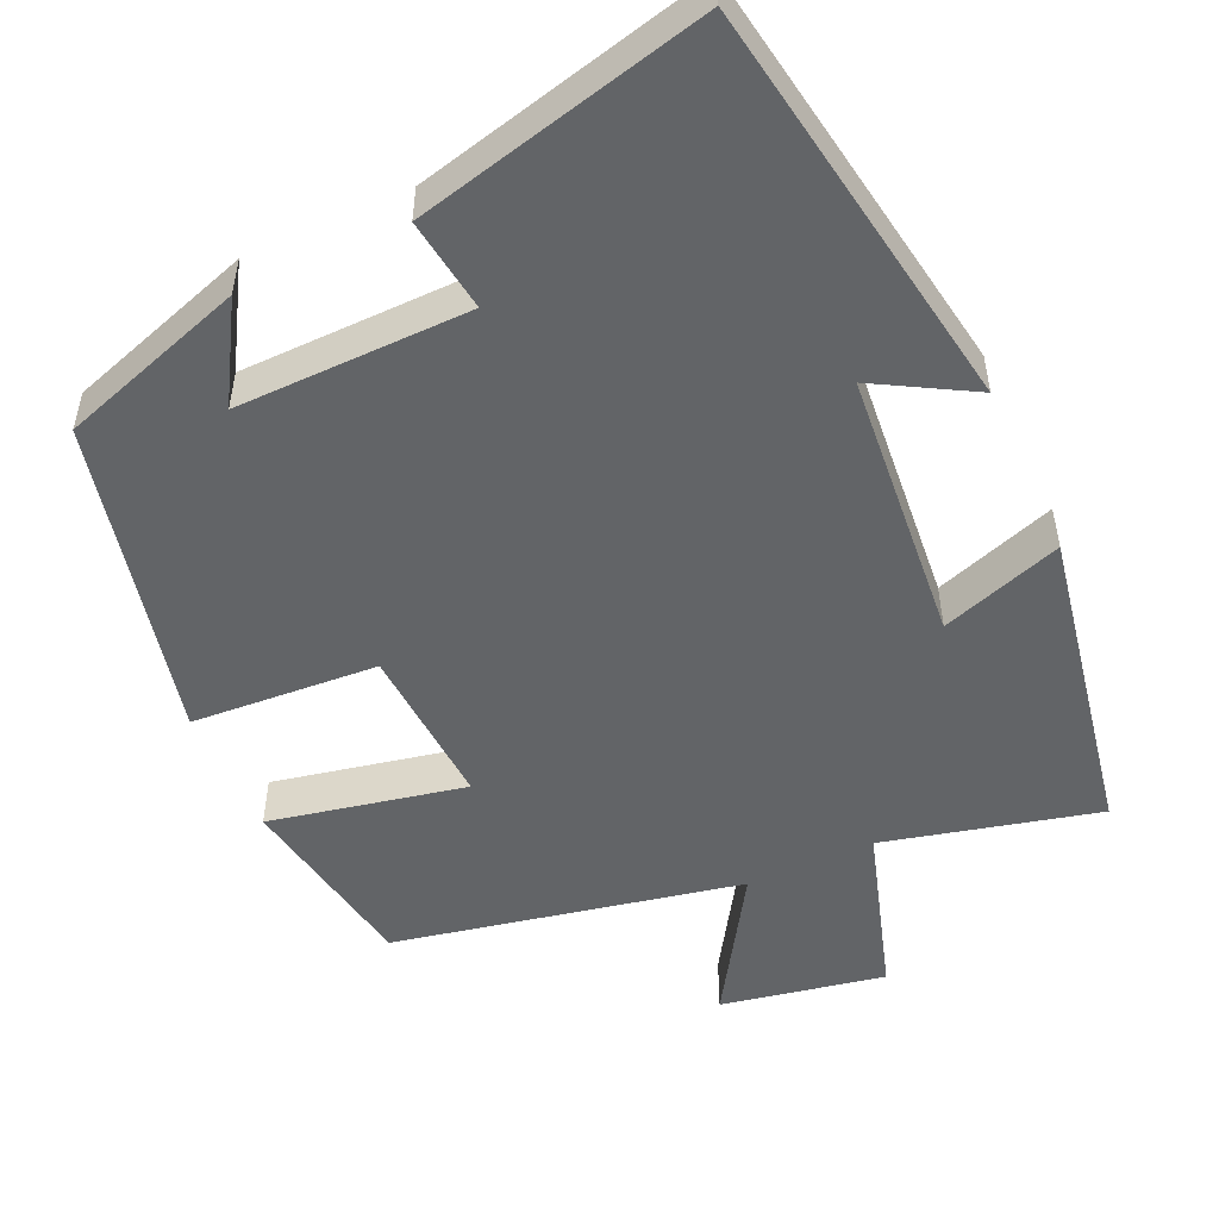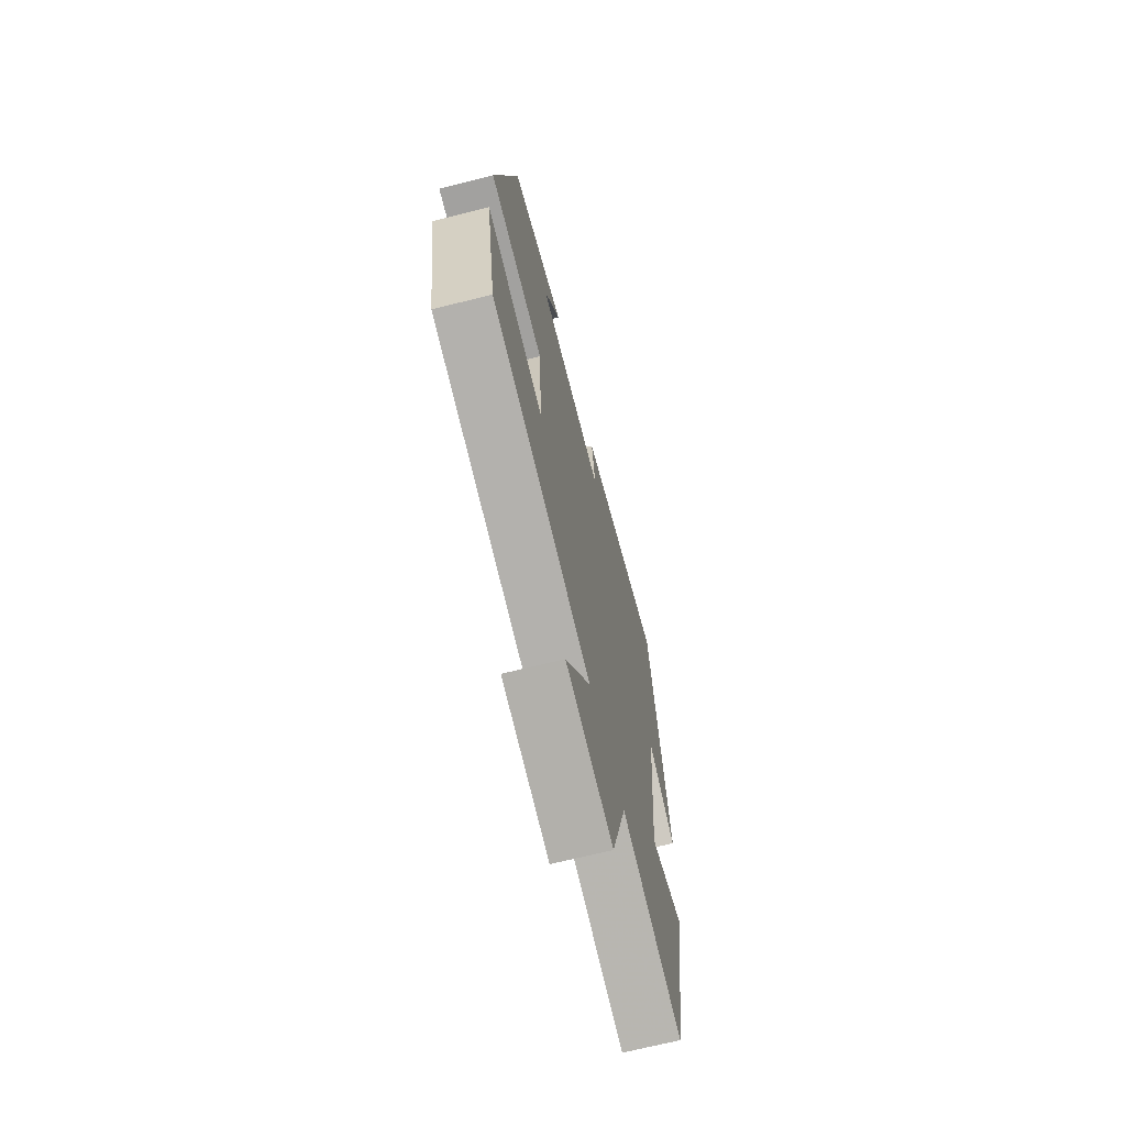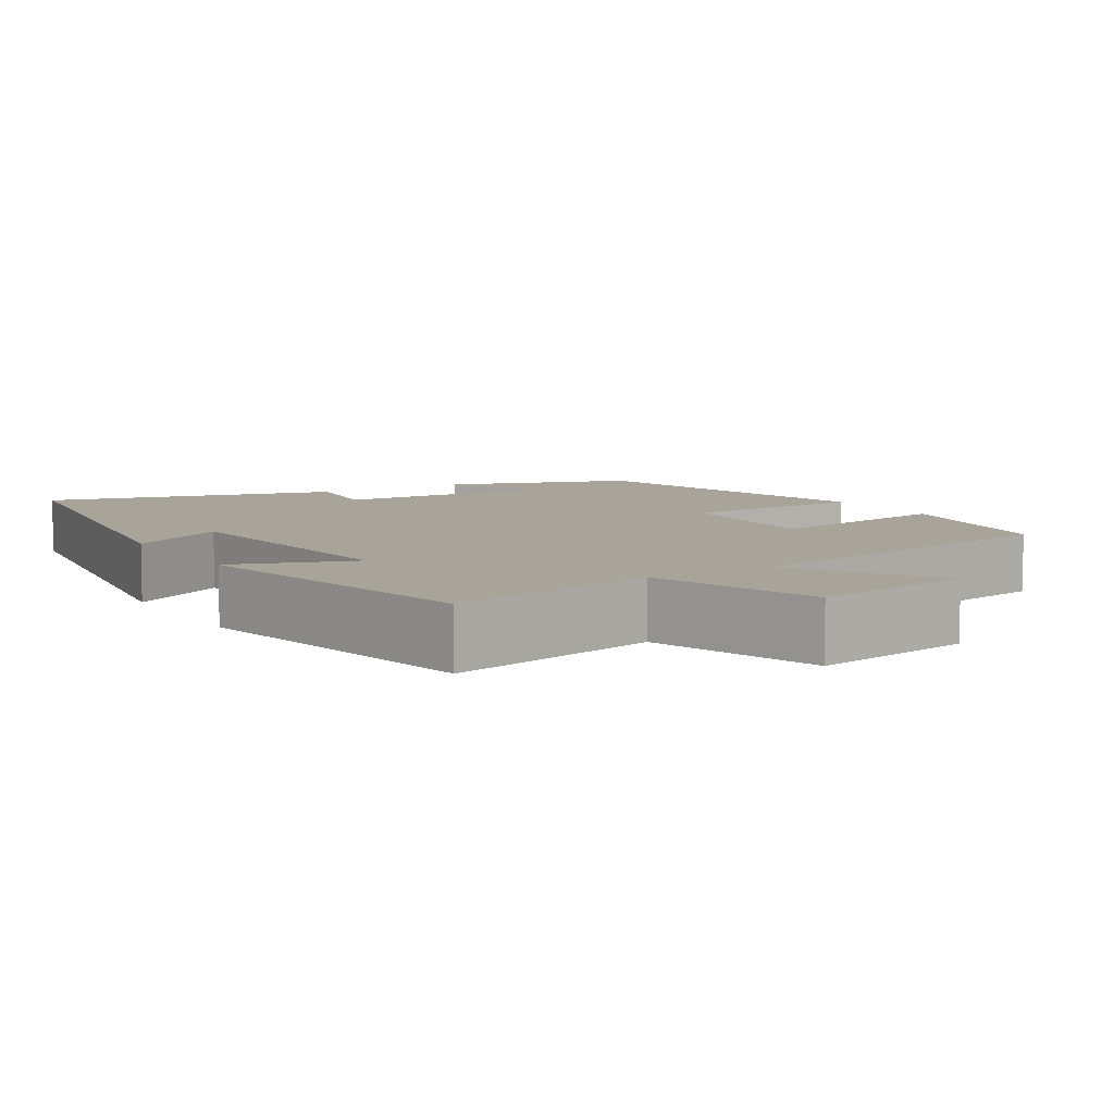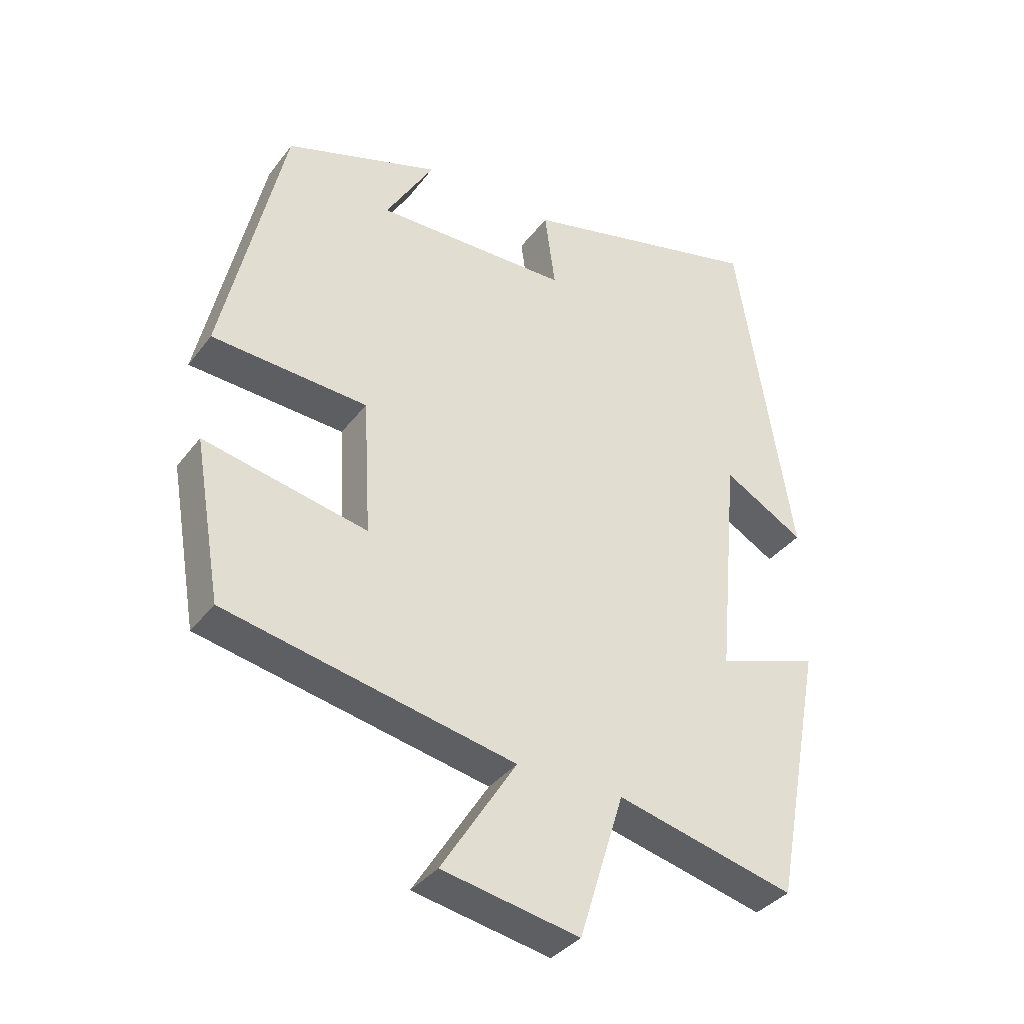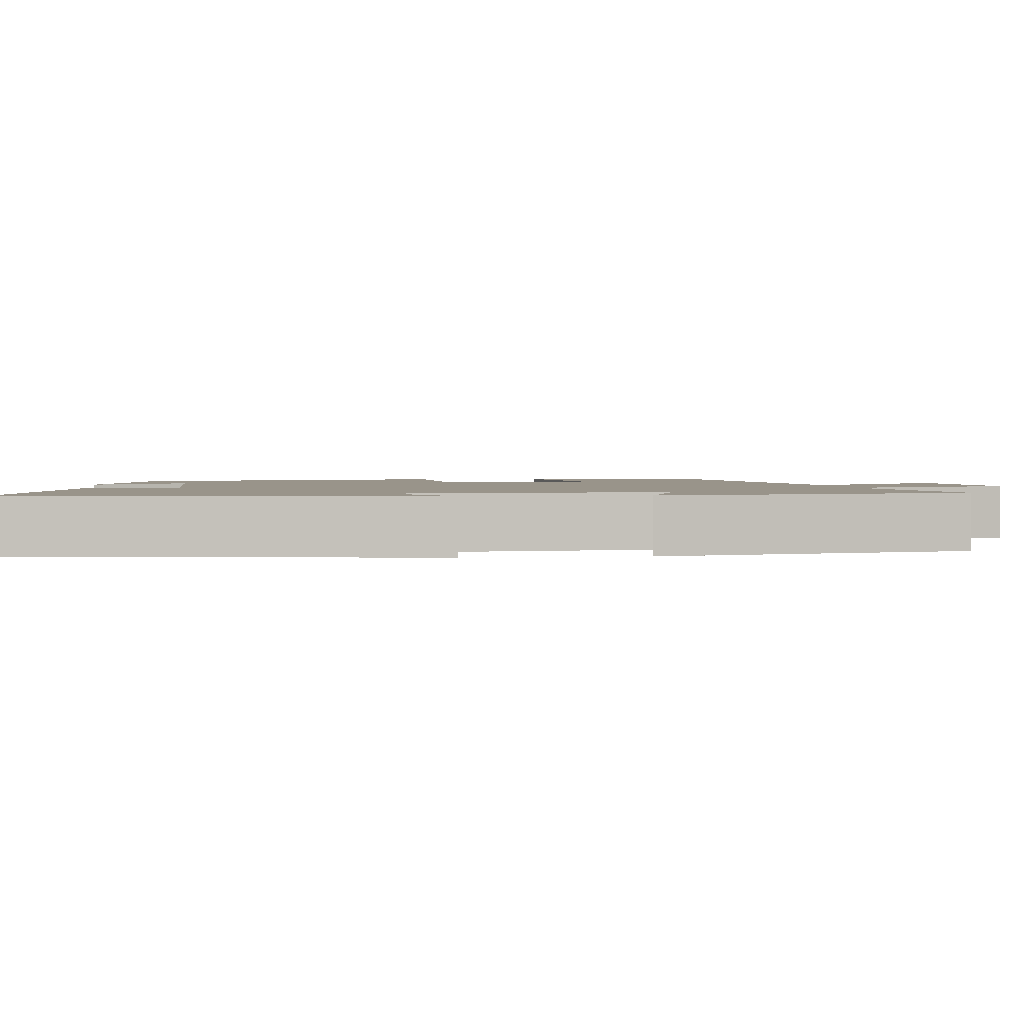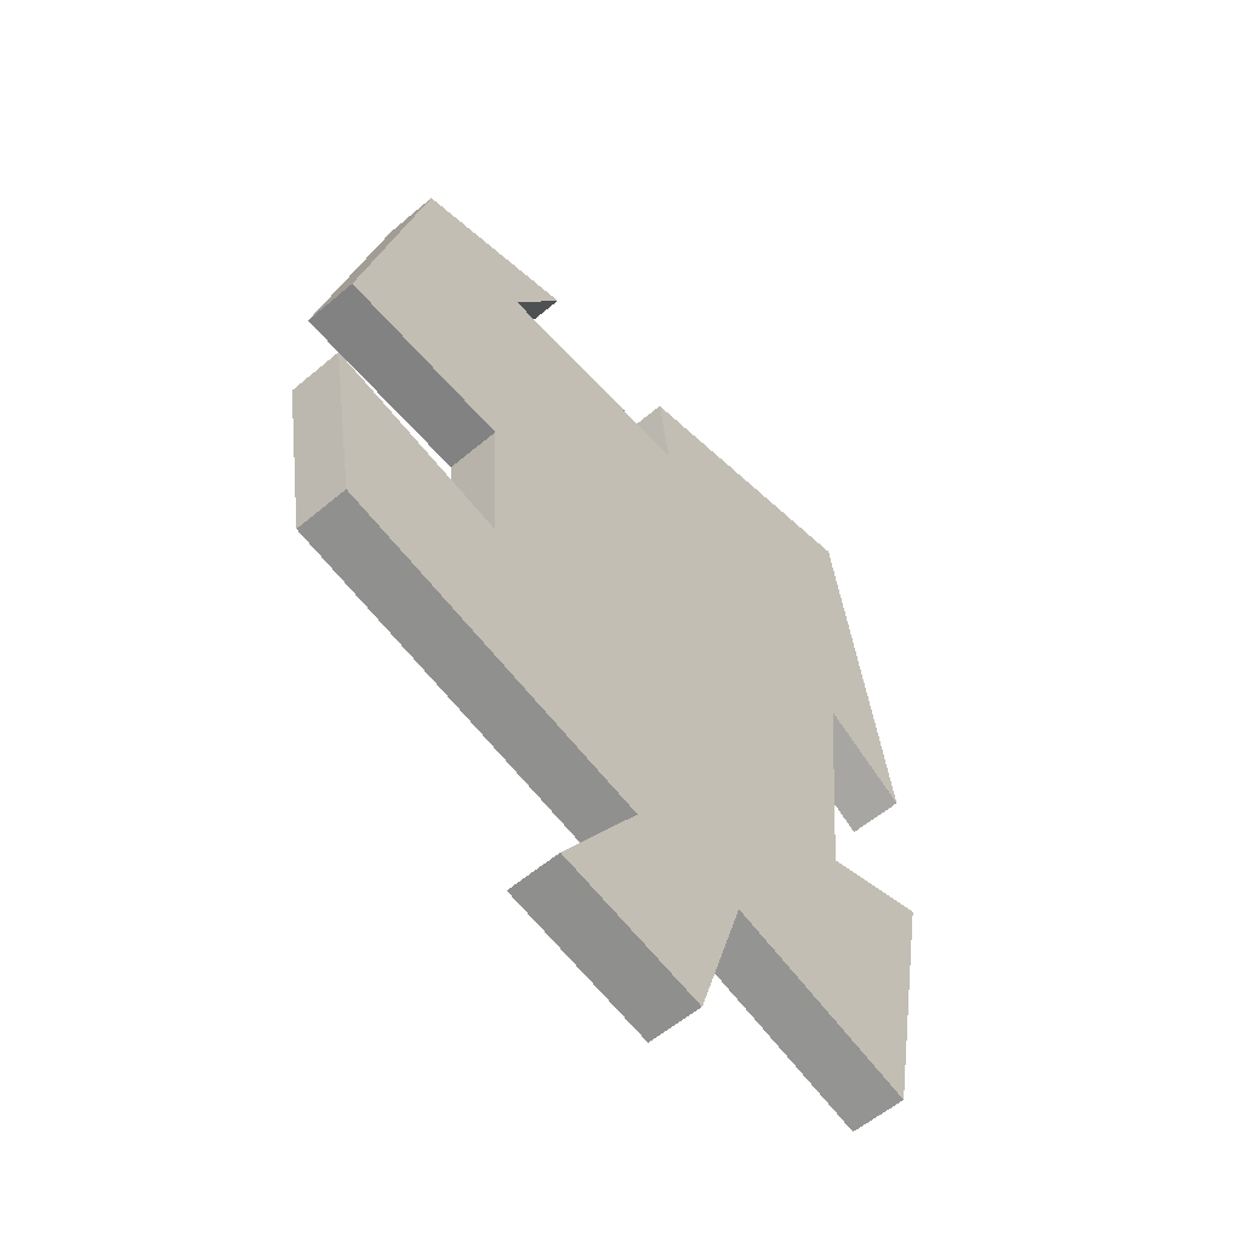
<metadata>
{"format":"obj","ext":"obj","renderer":"f3d","projection":"perspective","resolution":1024,"background":"white","views":[{"elev":-51.1,"azim":24.6,"up":"+Y"},{"elev":-68.6,"azim":-75.9,"up":"+Z"},{"elev":7.2,"azim":148.8,"up":"+Y"},{"elev":-36.3,"azim":-32.2,"up":"+Z"},{"elev":1.9,"azim":82.8,"up":"+Y"},{"elev":-58.2,"azim":-48.9,"up":"+Z"}]}
</metadata>
<code>
v 0.424 0.07 -0.568
v 0.15 0.07 -0.5
v 0.081 0.07 -0.722
v -0.129 0.07 -0.682
v -0.014 0.07 -0.5
v -0.458 0.07 -0.409
v -0.5 0.07 -0.164
v -0.249 0.07 -0.216
v -0.261 0.07 -0.006
v -0.5 0.07 0.01
v -0.406 0.07 0.422
v -0.168 0.07 0.5
v -0.242 0.07 0.376
v 0.056 0.07 0.38
v 0.04 0.07 0.5
v 0.415 0.07 0.591
v 0.5 0.07 0.06
v 0.376 0.07 0.131
v 0.344 0.07 -0.219
v 0.5 0.07 -0.166
v 0.424 0 -0.568
v 0.15 0 -0.5
v 0.081 0 -0.722
v -0.129 0 -0.682
v -0.014 0 -0.5
v -0.458 0 -0.409
v -0.5 0 -0.164
v -0.249 0 -0.216
v -0.261 0 -0.006
v -0.5 0 0.01
v -0.406 0 0.422
v -0.168 0 0.5
v -0.242 0 0.376
v 0.056 0 0.38
v 0.04 0 0.5
v 0.415 0 0.591
v 0.5 0 0.06
v 0.376 0 0.131
v 0.344 0 -0.219
v 0.5 0 -0.166
f 19 20 1 2
f 18 19 2
f 15 16 17 18
f 14 15 18
f 13 14 18 2
f 10 11 12 13
f 9 10 13
f 8 9 13 2
f 5 6 7 8
f 5 8 2
f 2 3 4 5
f 22 21 40 39
f 22 39 38
f 38 37 36 35
f 38 35 34
f 22 38 34 33
f 33 32 31 30
f 33 30 29
f 22 33 29 28
f 28 27 26 25
f 22 28 25
f 25 24 23 22
f 1 21 22 2
f 2 22 23 3
f 3 23 24 4
f 4 24 25 5
f 5 25 26 6
f 6 26 27 7
f 7 27 28 8
f 8 28 29 9
f 9 29 30 10
f 10 30 31 11
f 11 31 32 12
f 12 32 33 13
f 13 33 34 14
f 14 34 35 15
f 15 35 36 16
f 16 36 37 17
f 17 37 38 18
f 18 38 39 19
f 19 39 40 20
f 20 40 21 1

</code>
